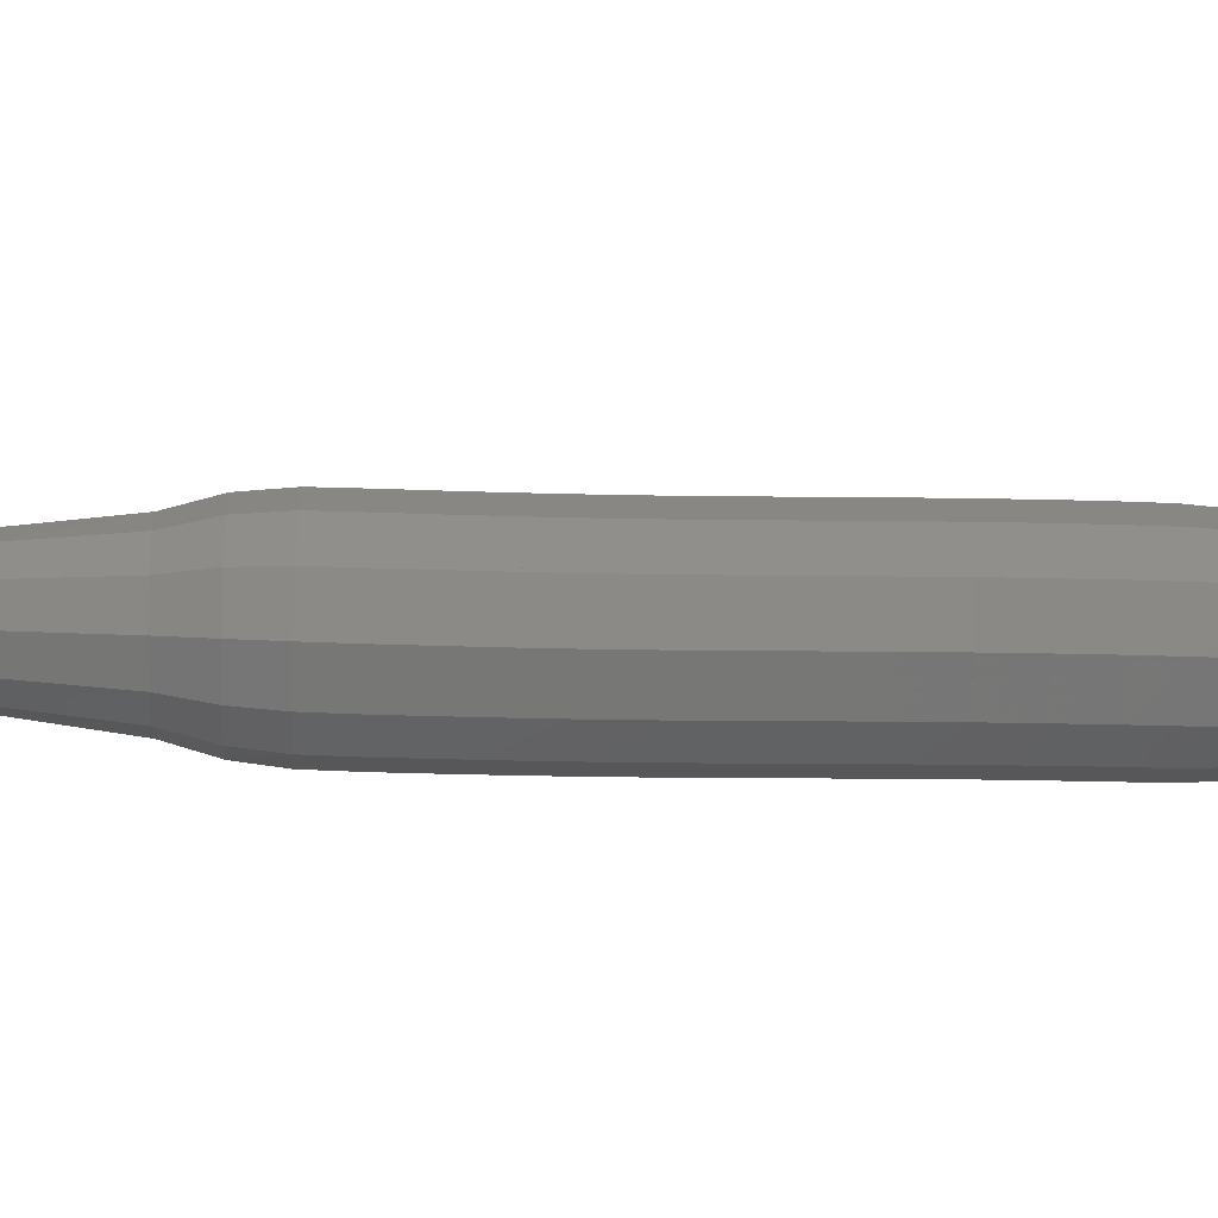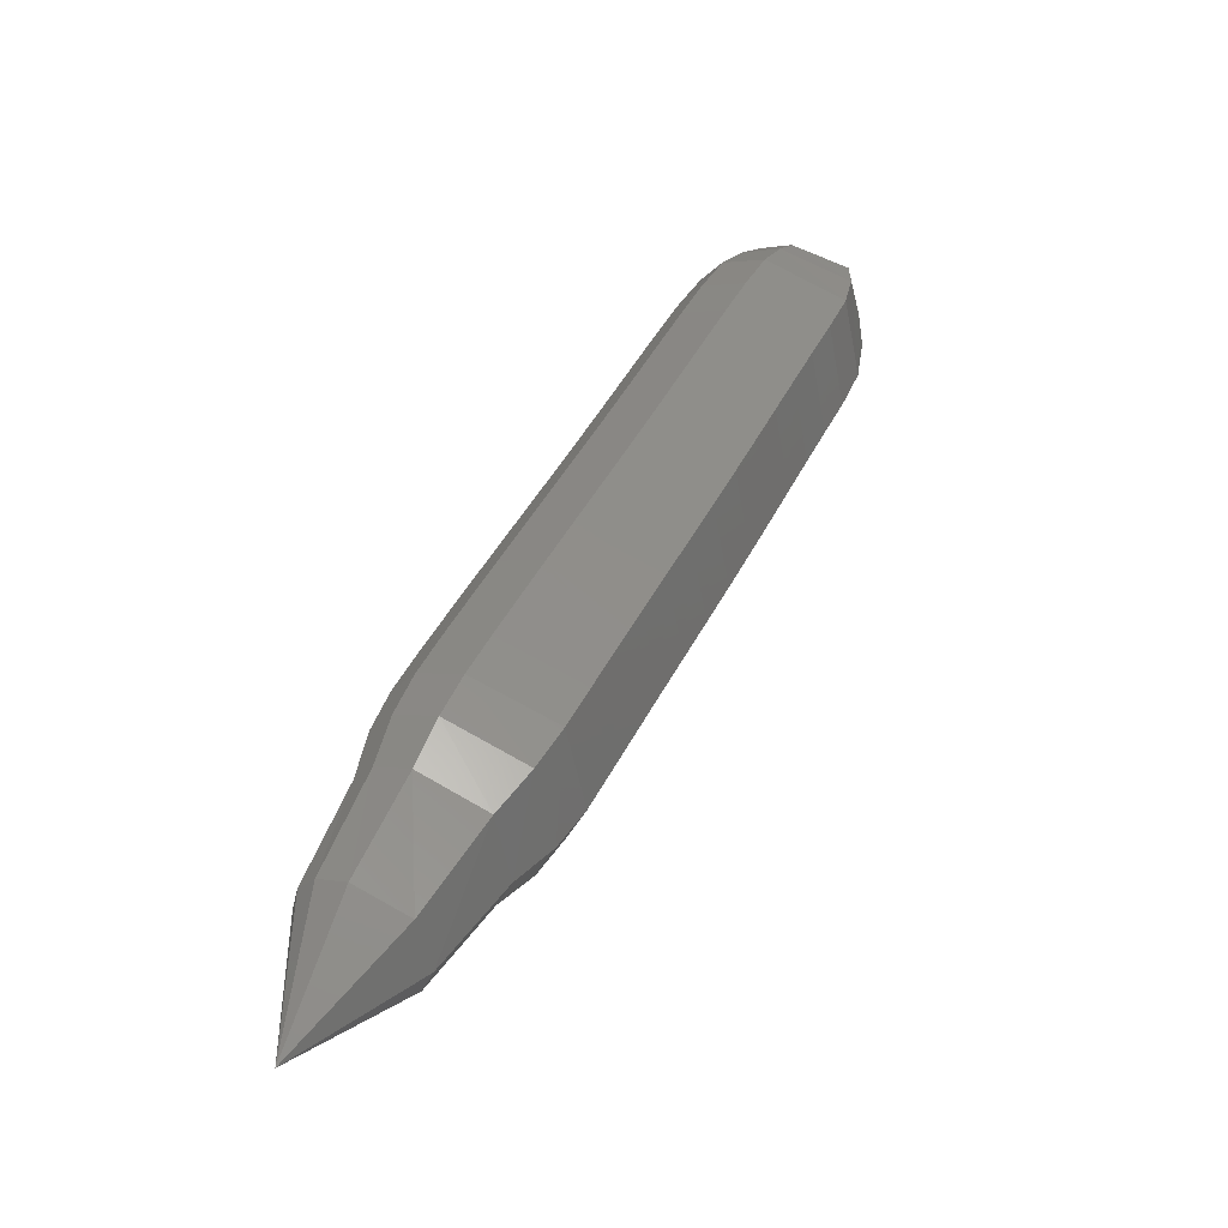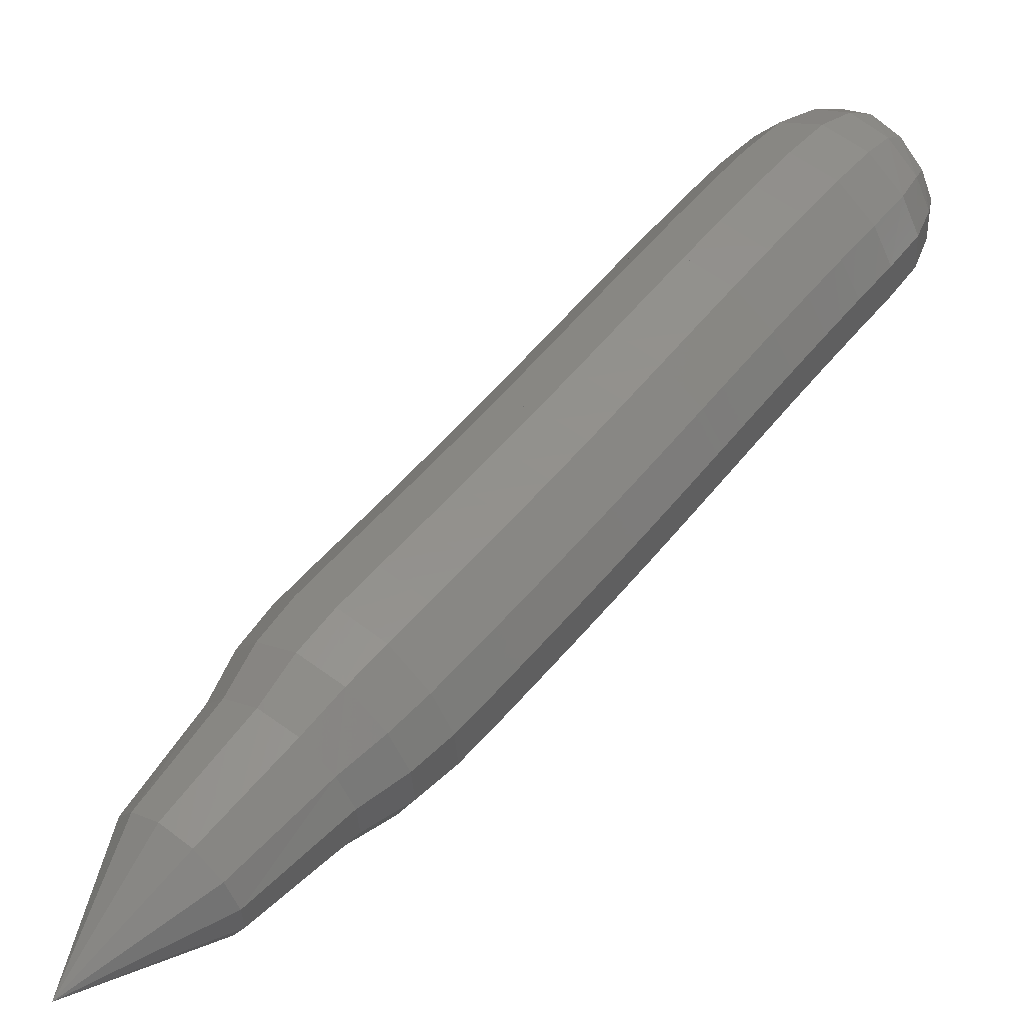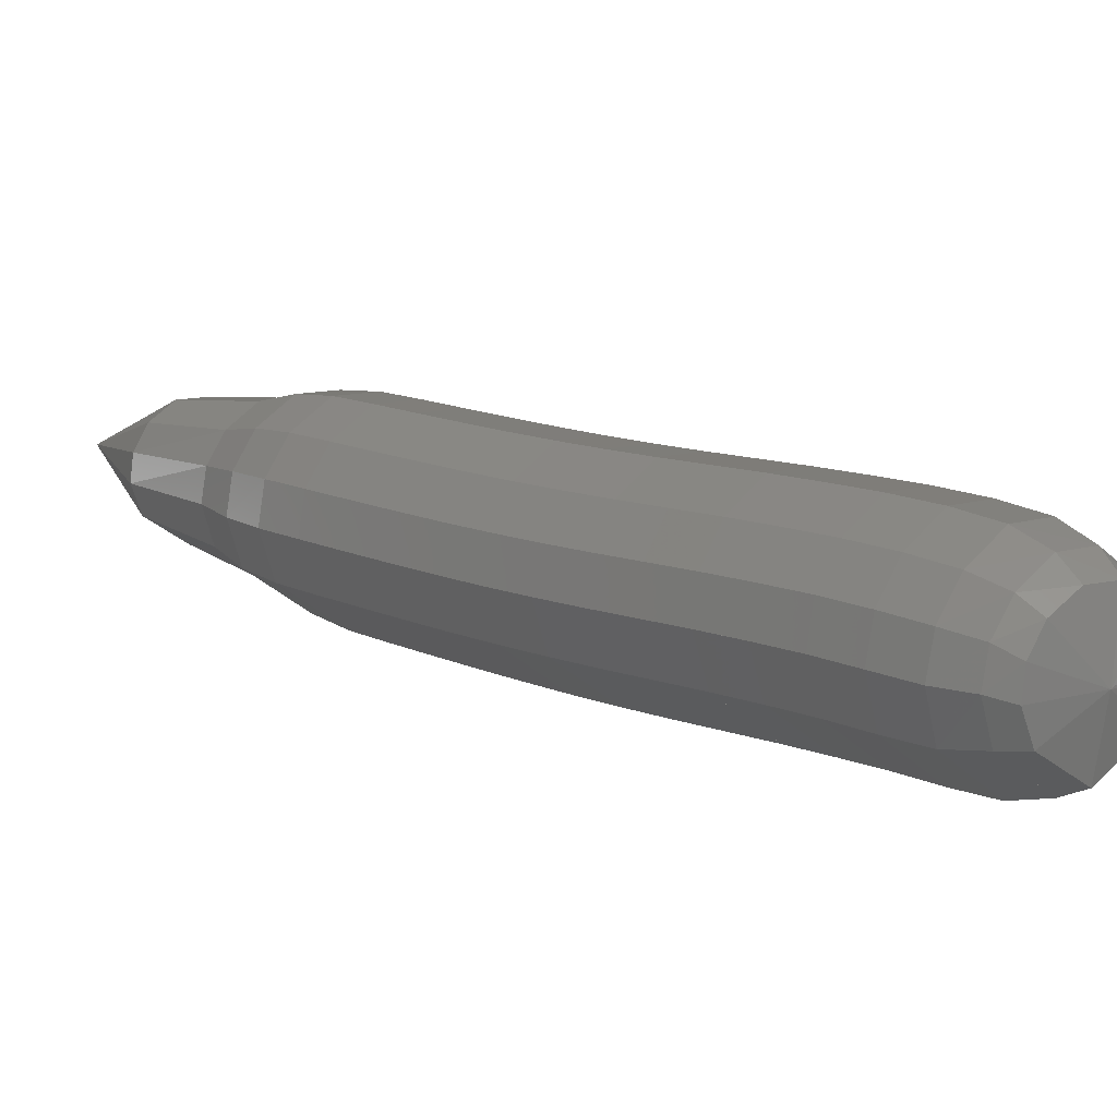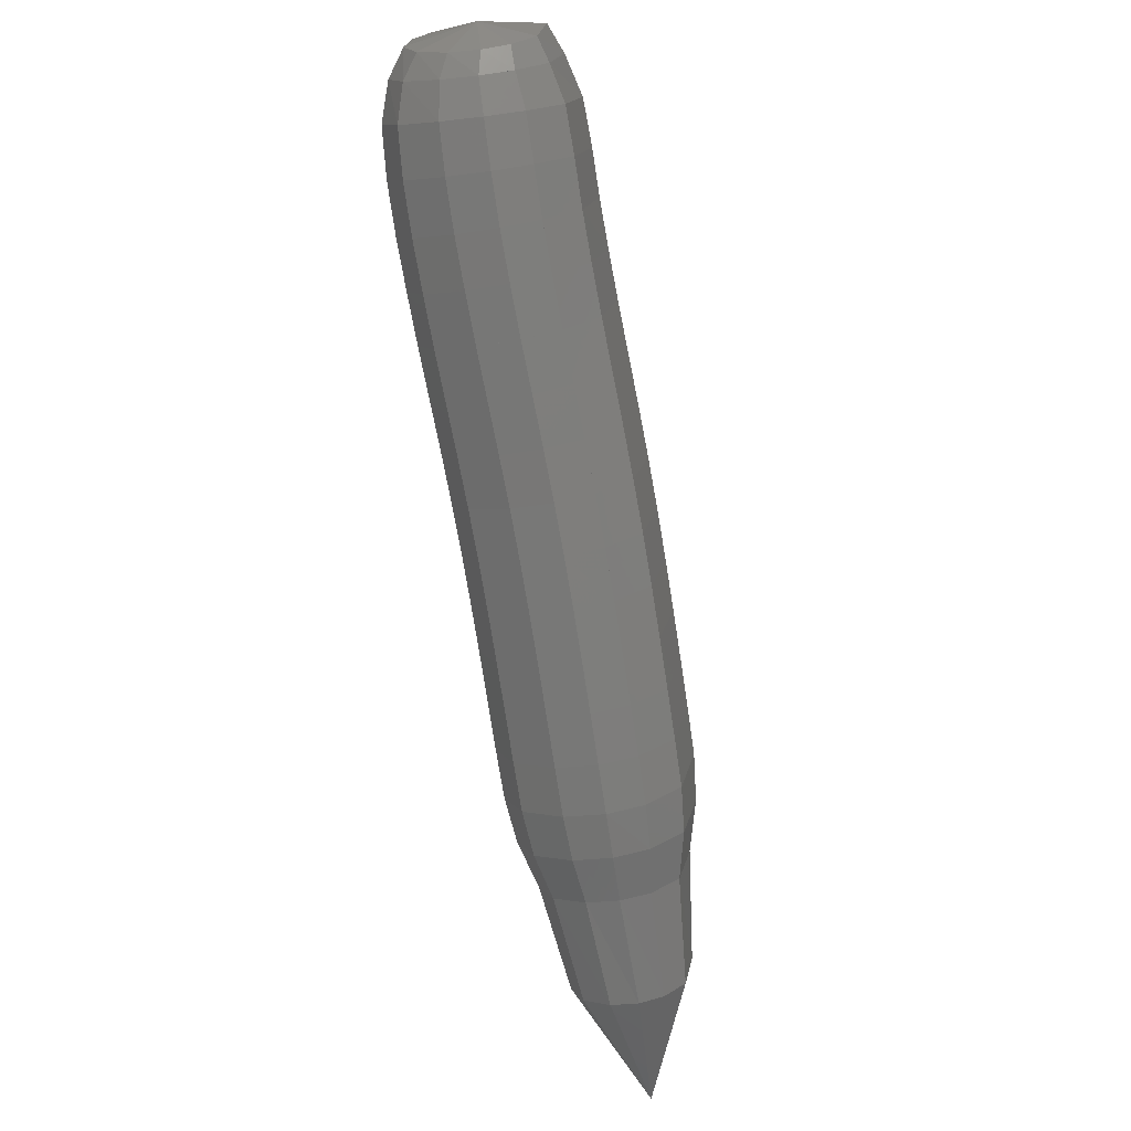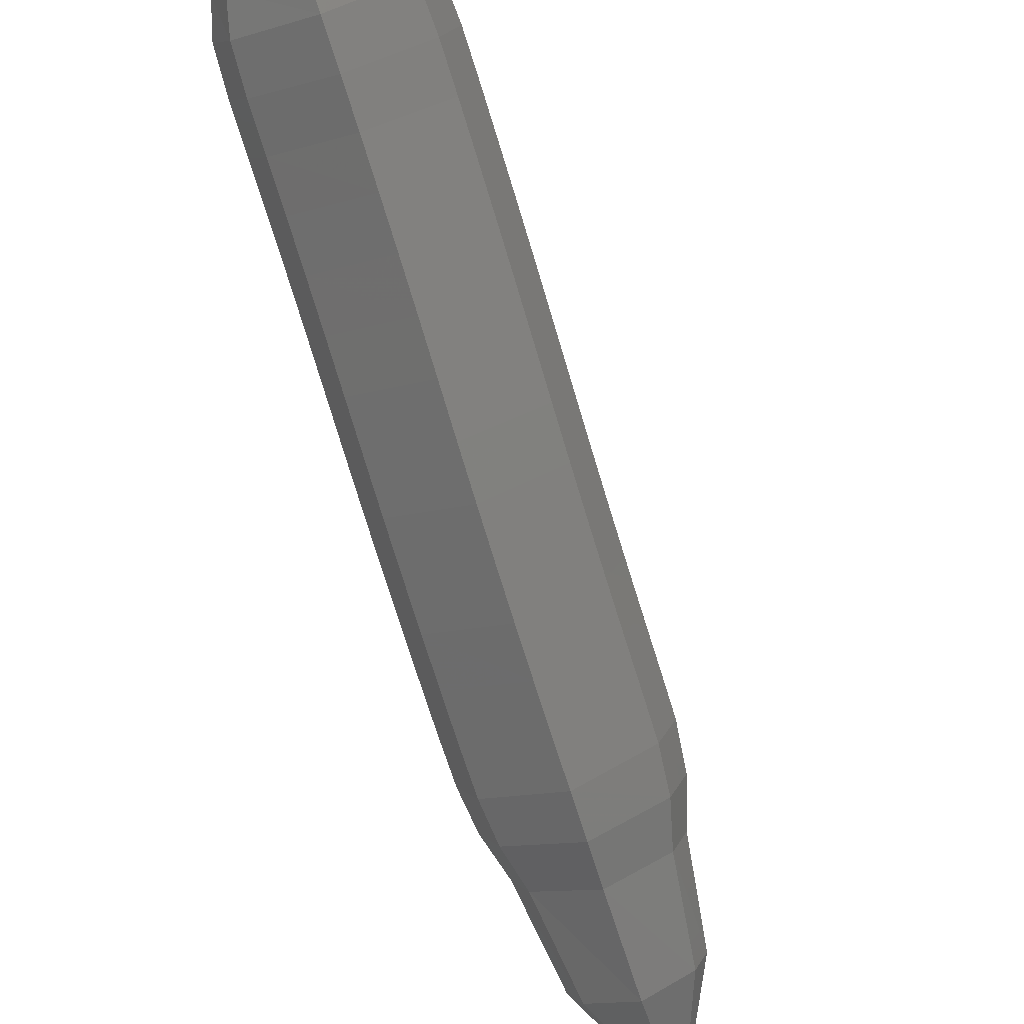
<metadata>
{"format":"stl","ext":"stl","renderer":"f3d","projection":"perspective","resolution":1024,"background":"white","views":[{"elev":79.7,"azim":-58.2,"up":"+Y"},{"elev":-27.2,"azim":-43.2,"up":"+Z"},{"elev":57.1,"azim":-110.6,"up":"+Y"},{"elev":8.8,"azim":-14.1,"up":"+Y"},{"elev":43.8,"azim":-114.6,"up":"+Z"},{"elev":-79.7,"azim":48.5,"up":"+Y"}]}
</metadata>
<code>
# stl→obj: 211 verts, 440 faces
v 33.62 46.86 241.2
v 34.38 46 242.5
v 34.88 46.34 242.3
v 35.03 45.75 243.6
v 35.66 46.19 243.3
v 35.33 45.54 244.1
v 36.07 46.06 243.7
v 35.61 45.44 244.6
v 36.4 46 244.1
v 35.89 45.4 245
v 36.69 45.96 244.6
v 36.19 45.36 245.5
v 36.98 45.92 245.1
v 36.48 45.32 246
v 37.28 45.88 245.6
v 36.79 45.28 246.5
v 37.58 45.84 246.1
v 37.09 45.25 247
v 37.88 45.81 246.6
v 37.41 45.22 247.5
v 38.19 45.78 247.1
v 37.73 45.2 248
v 38.5 45.76 247.6
v 38.04 45.19 248.6
v 38.81 45.75 248.1
v 38.34 45.18 249
v 39.12 45.74 248.6
v 38.63 45.16 249.5
v 39.42 45.72 249.1
v 38.92 45.13 250
v 39.71 45.69 249.6
v 39.19 45.1 250.5
v 39.99 45.65 250
v 39.47 45.08 250.9
v 40.25 45.62 250.5
v 39.7 45.19 251.3
v 40.4 45.66 251
v 39.84 45.33 251.7
v 40.41 45.69 251.5
v 39.88 46.1 251.9
v 35.02 46.67 242.2
v 35.82 46.61 243.2
v 36.26 46.56 243.6
v 36.6 46.52 244
v 36.9 46.48 244.5
v 37.19 46.44 245
v 37.48 46.4 245.5
v 37.78 46.37 246
v 38.08 46.34 246.5
v 38.39 46.31 247
v 38.69 46.29 247.5
v 39 46.28 248
v 39.31 46.26 248.5
v 39.61 46.24 249
v 39.91 46.22 249.5
v 40.2 46.18 250
v 40.46 46.13 250.5
v 40.58 46.1 251
v 40.56 46.04 251.4
v 35.01 46.97 242.2
v 35.79 46.97 243.2
v 36.23 46.98 243.6
v 36.57 46.96 244.1
v 36.86 46.93 244.6
v 37.15 46.89 245.1
v 37.45 46.85 245.6
v 37.74 46.81 246.1
v 38.04 46.78 246.5
v 38.34 46.75 247
v 38.65 46.73 247.5
v 38.96 46.72 248
v 39.27 46.71 248.5
v 39.57 46.69 249
v 39.87 46.66 249.5
v 40.16 46.62 250
v 40.43 46.56 250.5
v 40.55 46.48 251
v 40.54 46.36 251.4
v 34.87 47.25 242.3
v 35.62 47.29 243.4
v 36.02 47.35 243.8
v 36.34 47.36 244.3
v 36.64 47.33 244.8
v 36.93 47.29 245.2
v 37.22 47.25 245.7
v 37.52 47.21 246.2
v 37.82 47.18 246.7
v 38.12 47.15 247.2
v 38.42 47.13 247.7
v 38.73 47.12 248.2
v 39.04 47.11 248.7
v 39.34 47.09 249.2
v 39.64 47.06 249.7
v 39.95 47.02 250.2
v 40.21 46.95 250.7
v 40.35 46.82 251.1
v 40.37 46.65 251.5
v 34.59 47.45 242.5
v 35.3 47.52 243.6
v 35.63 47.64 244.1
v 35.93 47.66 244.5
v 36.22 47.62 245
v 36.52 47.58 245.5
v 36.81 47.55 246
v 37.11 47.51 246.5
v 37.4 47.48 247
v 37.7 47.45 247.5
v 38.01 47.43 247.9
v 38.31 47.42 248.4
v 38.62 47.41 248.9
v 38.92 47.39 249.4
v 39.23 47.36 250
v 39.53 47.31 250.5
v 39.81 47.23 251
v 39.99 47.07 251.4
v 40.05 46.86 251.6
v 34.26 47.45 242.7
v 34.9 47.52 243.8
v 35.17 47.64 244.4
v 35.43 47.66 244.8
v 35.72 47.62 245.3
v 36.01 47.58 245.8
v 36.31 47.55 246.3
v 36.61 47.51 246.8
v 36.91 47.48 247.3
v 37.21 47.45 247.8
v 37.51 47.43 248.3
v 37.81 47.42 248.7
v 38.12 47.41 249.2
v 38.43 47.39 249.7
v 38.73 47.36 250.3
v 39.03 47.31 250.8
v 39.32 47.23 251.2
v 39.55 47.07 251.6
v 39.67 46.86 251.8
v 33.97 47.25 242.9
v 34.56 47.29 244
v 34.76 47.35 244.6
v 35 47.36 245.1
v 35.28 47.33 245.6
v 35.58 47.29 246.1
v 35.88 47.25 246.5
v 36.18 47.21 247
v 36.48 47.18 247.5
v 36.78 47.15 248
v 37.09 47.13 248.5
v 37.39 47.12 249
v 37.69 47.11 249.5
v 38 47.09 250
v 38.3 47.06 250.5
v 38.6 47.02 251
v 38.89 46.95 251.5
v 39.17 46.82 251.7
v 39.34 46.65 251.9
v 33.81 46.97 242.9
v 34.36 46.97 244.1
v 34.53 46.98 244.7
v 34.75 46.96 245.2
v 35.03 46.93 245.7
v 35.33 46.89 246.2
v 35.63 46.85 246.7
v 35.93 46.81 247.2
v 36.23 46.78 247.7
v 36.54 46.75 248.1
v 36.85 46.73 248.6
v 37.15 46.72 249.1
v 37.45 46.71 249.6
v 37.75 46.69 250.1
v 38.05 46.66 250.6
v 38.35 46.62 251.1
v 38.64 46.56 251.6
v 38.95 46.48 251.8
v 39.17 46.36 252
v 33.78 46.67 242.9
v 34.31 46.61 244.1
v 34.47 46.56 244.7
v 34.69 46.52 245.2
v 34.97 46.48 245.7
v 35.26 46.44 246.2
v 35.56 46.4 246.7
v 35.86 46.37 247.2
v 36.17 46.34 247.7
v 36.48 46.31 248.2
v 36.79 46.29 248.7
v 37.1 46.28 249.2
v 37.4 46.26 249.7
v 37.7 46.24 250.1
v 37.99 46.22 250.6
v 38.28 46.18 251.1
v 38.57 46.13 251.5
v 38.89 46.1 251.8
v 39.14 46.04 252
v 33.9 46.34 242.8
v 34.44 46.19 244
v 34.62 46.06 244.6
v 34.85 46 245.1
v 35.14 45.96 245.5
v 35.43 45.92 246
v 35.73 45.88 246.5
v 36.03 45.84 247
v 36.34 45.81 247.5
v 36.65 45.78 248
v 36.97 45.76 248.5
v 37.27 45.75 249
v 37.58 45.74 249.5
v 37.87 45.72 250
v 38.16 45.69 250.5
v 38.44 45.65 251
v 38.73 45.62 251.4
v 39.04 45.66 251.7
v 39.28 45.69 251.9
f 1 1 2
f 2 1 3
f 2 3 4
f 4 3 5
f 4 5 6
f 6 5 7
f 6 7 8
f 8 7 9
f 8 9 10
f 10 9 11
f 10 11 12
f 12 11 13
f 12 13 14
f 14 13 15
f 14 15 16
f 16 15 17
f 16 17 18
f 18 17 19
f 18 19 20
f 20 19 21
f 20 21 22
f 22 21 23
f 22 23 24
f 24 23 25
f 24 25 26
f 26 25 27
f 26 27 28
f 28 27 29
f 28 29 30
f 30 29 31
f 30 31 32
f 32 31 33
f 32 33 34
f 34 33 35
f 34 35 36
f 36 35 37
f 36 37 38
f 38 37 39
f 38 39 40
f 40 39 40
f 1 1 3
f 3 1 41
f 3 41 5
f 5 41 42
f 5 42 7
f 7 42 43
f 7 43 9
f 9 43 44
f 9 44 11
f 11 44 45
f 11 45 13
f 13 45 46
f 13 46 15
f 15 46 47
f 15 47 17
f 17 47 48
f 17 48 19
f 19 48 49
f 19 49 21
f 21 49 50
f 21 50 23
f 23 50 51
f 23 51 25
f 25 51 52
f 25 52 27
f 27 52 53
f 27 53 29
f 29 53 54
f 29 54 31
f 31 54 55
f 31 55 33
f 33 55 56
f 33 56 35
f 35 56 57
f 35 57 37
f 37 57 58
f 37 58 39
f 39 58 59
f 39 59 40
f 40 59 40
f 1 1 41
f 41 1 60
f 41 60 42
f 42 60 61
f 42 61 43
f 43 61 62
f 43 62 44
f 44 62 63
f 44 63 45
f 45 63 64
f 45 64 46
f 46 64 65
f 46 65 47
f 47 65 66
f 47 66 48
f 48 66 67
f 48 67 49
f 49 67 68
f 49 68 50
f 50 68 69
f 50 69 51
f 51 69 70
f 51 70 52
f 52 70 71
f 52 71 53
f 53 71 72
f 53 72 54
f 54 72 73
f 54 73 55
f 55 73 74
f 55 74 56
f 56 74 75
f 56 75 57
f 57 75 76
f 57 76 58
f 58 76 77
f 58 77 59
f 59 77 78
f 59 78 40
f 40 78 40
f 1 1 60
f 60 1 79
f 60 79 61
f 61 79 80
f 61 80 62
f 62 80 81
f 62 81 63
f 63 81 82
f 63 82 64
f 64 82 83
f 64 83 65
f 65 83 84
f 65 84 66
f 66 84 85
f 66 85 67
f 67 85 86
f 67 86 68
f 68 86 87
f 68 87 69
f 69 87 88
f 69 88 70
f 70 88 89
f 70 89 71
f 71 89 90
f 71 90 72
f 72 90 91
f 72 91 73
f 73 91 92
f 73 92 74
f 74 92 93
f 74 93 75
f 75 93 94
f 75 94 76
f 76 94 95
f 76 95 77
f 77 95 96
f 77 96 78
f 78 96 97
f 78 97 40
f 40 97 40
f 1 1 79
f 79 1 98
f 79 98 80
f 80 98 99
f 80 99 81
f 81 99 100
f 81 100 82
f 82 100 101
f 82 101 83
f 83 101 102
f 83 102 84
f 84 102 103
f 84 103 85
f 85 103 104
f 85 104 86
f 86 104 105
f 86 105 87
f 87 105 106
f 87 106 88
f 88 106 107
f 88 107 89
f 89 107 108
f 89 108 90
f 90 108 109
f 90 109 91
f 91 109 110
f 91 110 92
f 92 110 111
f 92 111 93
f 93 111 112
f 93 112 94
f 94 112 113
f 94 113 95
f 95 113 114
f 95 114 96
f 96 114 115
f 96 115 97
f 97 115 116
f 97 116 40
f 40 116 40
f 1 1 98
f 98 1 117
f 98 117 99
f 99 117 118
f 99 118 100
f 100 118 119
f 100 119 101
f 101 119 120
f 101 120 102
f 102 120 121
f 102 121 103
f 103 121 122
f 103 122 104
f 104 122 123
f 104 123 105
f 105 123 124
f 105 124 106
f 106 124 125
f 106 125 107
f 107 125 126
f 107 126 108
f 108 126 127
f 108 127 109
f 109 127 128
f 109 128 110
f 110 128 129
f 110 129 111
f 111 129 130
f 111 130 112
f 112 130 131
f 112 131 113
f 113 131 132
f 113 132 114
f 114 132 133
f 114 133 115
f 115 133 134
f 115 134 116
f 116 134 135
f 116 135 40
f 40 135 40
f 1 1 117
f 117 1 136
f 117 136 118
f 118 136 137
f 118 137 119
f 119 137 138
f 119 138 120
f 120 138 139
f 120 139 121
f 121 139 140
f 121 140 122
f 122 140 141
f 122 141 123
f 123 141 142
f 123 142 124
f 124 142 143
f 124 143 125
f 125 143 144
f 125 144 126
f 126 144 145
f 126 145 127
f 127 145 146
f 127 146 128
f 128 146 147
f 128 147 129
f 129 147 148
f 129 148 130
f 130 148 149
f 130 149 131
f 131 149 150
f 131 150 132
f 132 150 151
f 132 151 133
f 133 151 152
f 133 152 134
f 134 152 153
f 134 153 135
f 135 153 154
f 135 154 40
f 40 154 40
f 1 1 136
f 136 1 155
f 136 155 137
f 137 155 156
f 137 156 138
f 138 156 157
f 138 157 139
f 139 157 158
f 139 158 140
f 140 158 159
f 140 159 141
f 141 159 160
f 141 160 142
f 142 160 161
f 142 161 143
f 143 161 162
f 143 162 144
f 144 162 163
f 144 163 145
f 145 163 164
f 145 164 146
f 146 164 165
f 146 165 147
f 147 165 166
f 147 166 148
f 148 166 167
f 148 167 149
f 149 167 168
f 149 168 150
f 150 168 169
f 150 169 151
f 151 169 170
f 151 170 152
f 152 170 171
f 152 171 153
f 153 171 172
f 153 172 154
f 154 172 173
f 154 173 40
f 40 173 40
f 1 1 155
f 155 1 174
f 155 174 156
f 156 174 175
f 156 175 157
f 157 175 176
f 157 176 158
f 158 176 177
f 158 177 159
f 159 177 178
f 159 178 160
f 160 178 179
f 160 179 161
f 161 179 180
f 161 180 162
f 162 180 181
f 162 181 163
f 163 181 182
f 163 182 164
f 164 182 183
f 164 183 165
f 165 183 184
f 165 184 166
f 166 184 185
f 166 185 167
f 167 185 186
f 167 186 168
f 168 186 187
f 168 187 169
f 169 187 188
f 169 188 170
f 170 188 189
f 170 189 171
f 171 189 190
f 171 190 172
f 172 190 191
f 172 191 173
f 173 191 192
f 173 192 40
f 40 192 40
f 1 1 174
f 174 1 193
f 174 193 175
f 175 193 194
f 175 194 176
f 176 194 195
f 176 195 177
f 177 195 196
f 177 196 178
f 178 196 197
f 178 197 179
f 179 197 198
f 179 198 180
f 180 198 199
f 180 199 181
f 181 199 200
f 181 200 182
f 182 200 201
f 182 201 183
f 183 201 202
f 183 202 184
f 184 202 203
f 184 203 185
f 185 203 204
f 185 204 186
f 186 204 205
f 186 205 187
f 187 205 206
f 187 206 188
f 188 206 207
f 188 207 189
f 189 207 208
f 189 208 190
f 190 208 209
f 190 209 191
f 191 209 210
f 191 210 192
f 192 210 211
f 192 211 40
f 40 211 40
f 1 1 193
f 193 1 2
f 193 2 194
f 194 2 4
f 194 4 195
f 195 4 6
f 195 6 196
f 196 6 8
f 196 8 197
f 197 8 10
f 197 10 198
f 198 10 12
f 198 12 199
f 199 12 14
f 199 14 200
f 200 14 16
f 200 16 201
f 201 16 18
f 201 18 202
f 202 18 20
f 202 20 203
f 203 20 22
f 203 22 204
f 204 22 24
f 204 24 205
f 205 24 26
f 205 26 206
f 206 26 28
f 206 28 207
f 207 28 30
f 207 30 208
f 208 30 32
f 208 32 209
f 209 32 34
f 209 34 210
f 210 34 36
f 210 36 211
f 211 36 38
f 211 38 40
f 40 38 40

</code>
